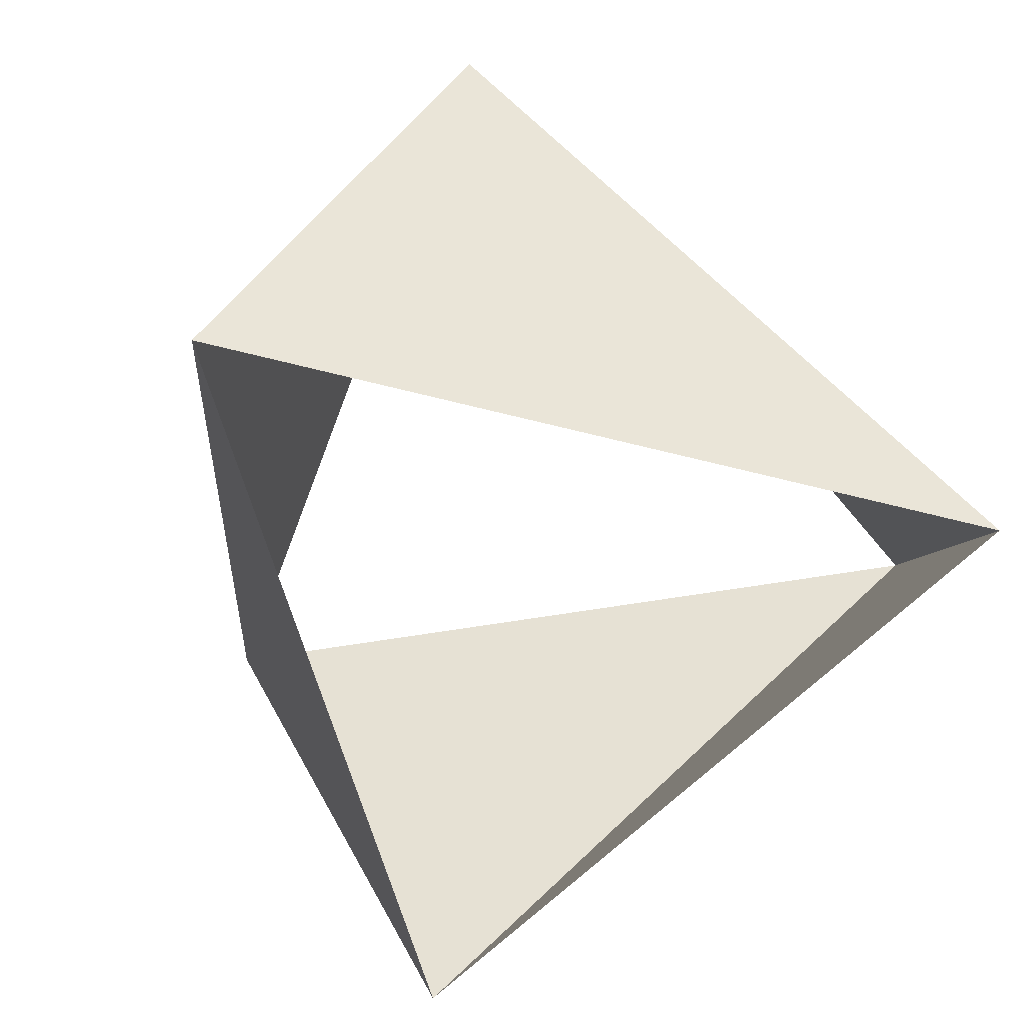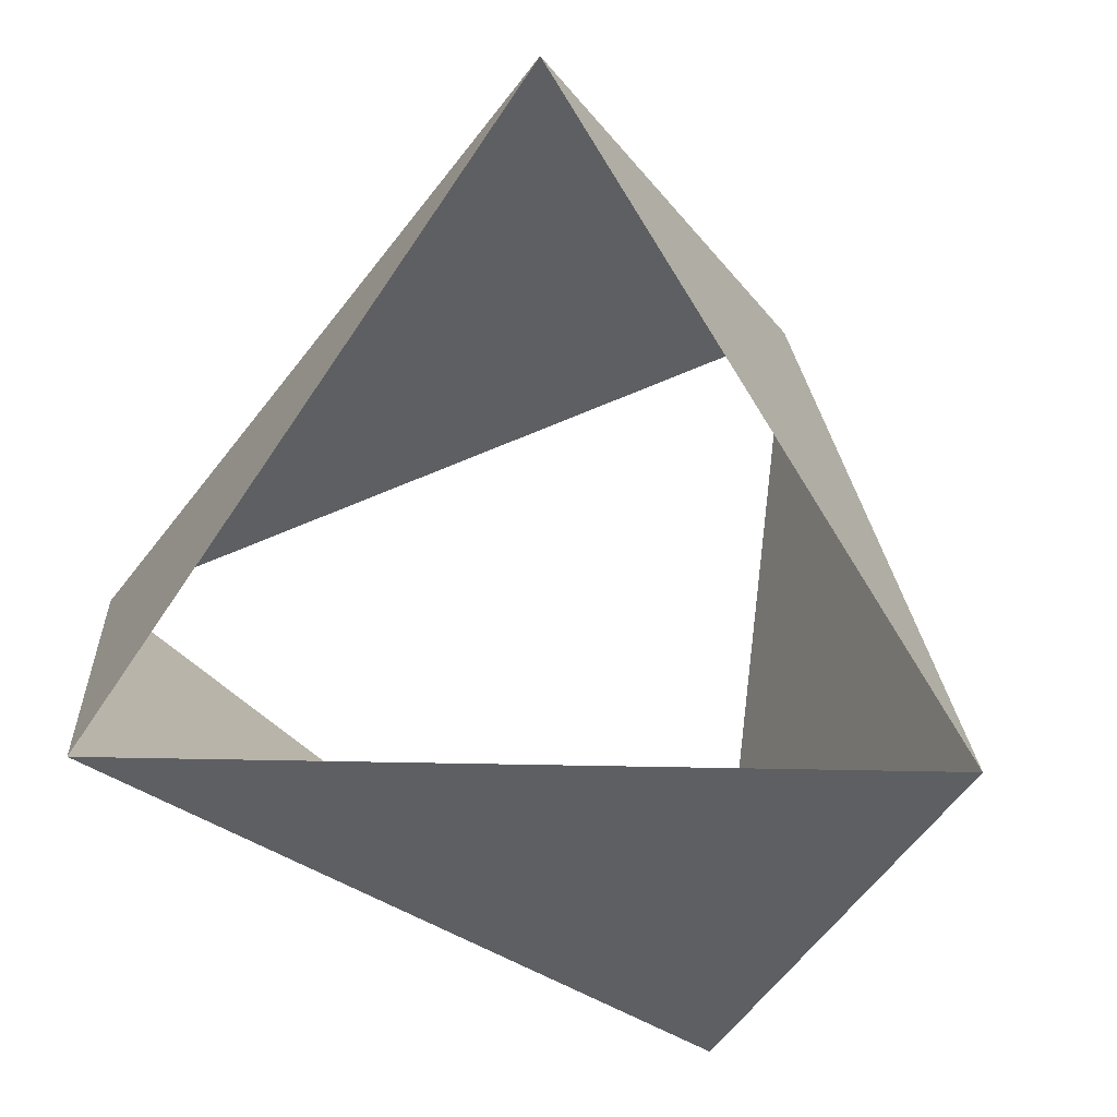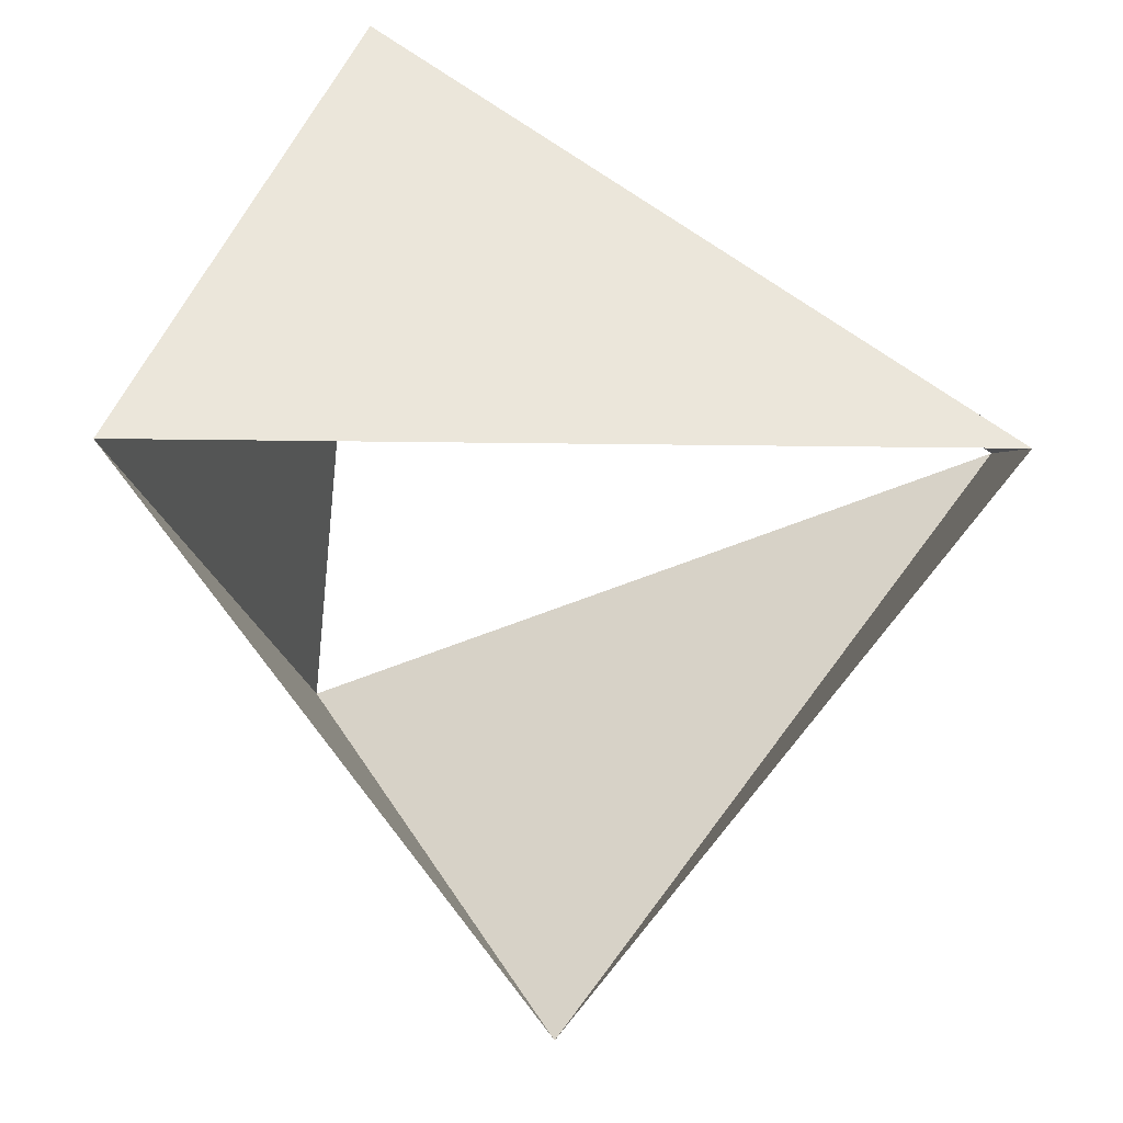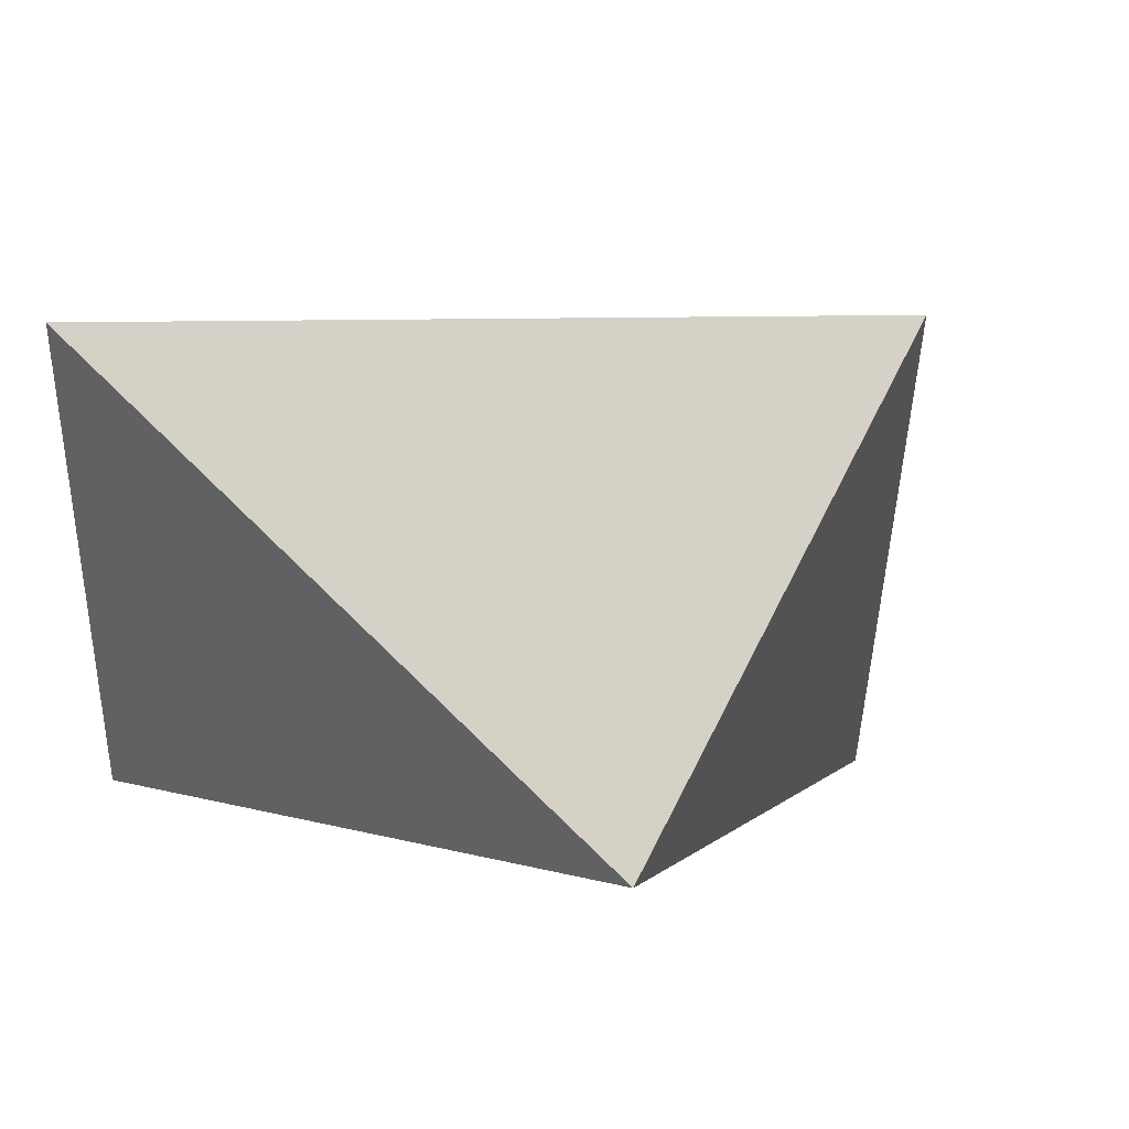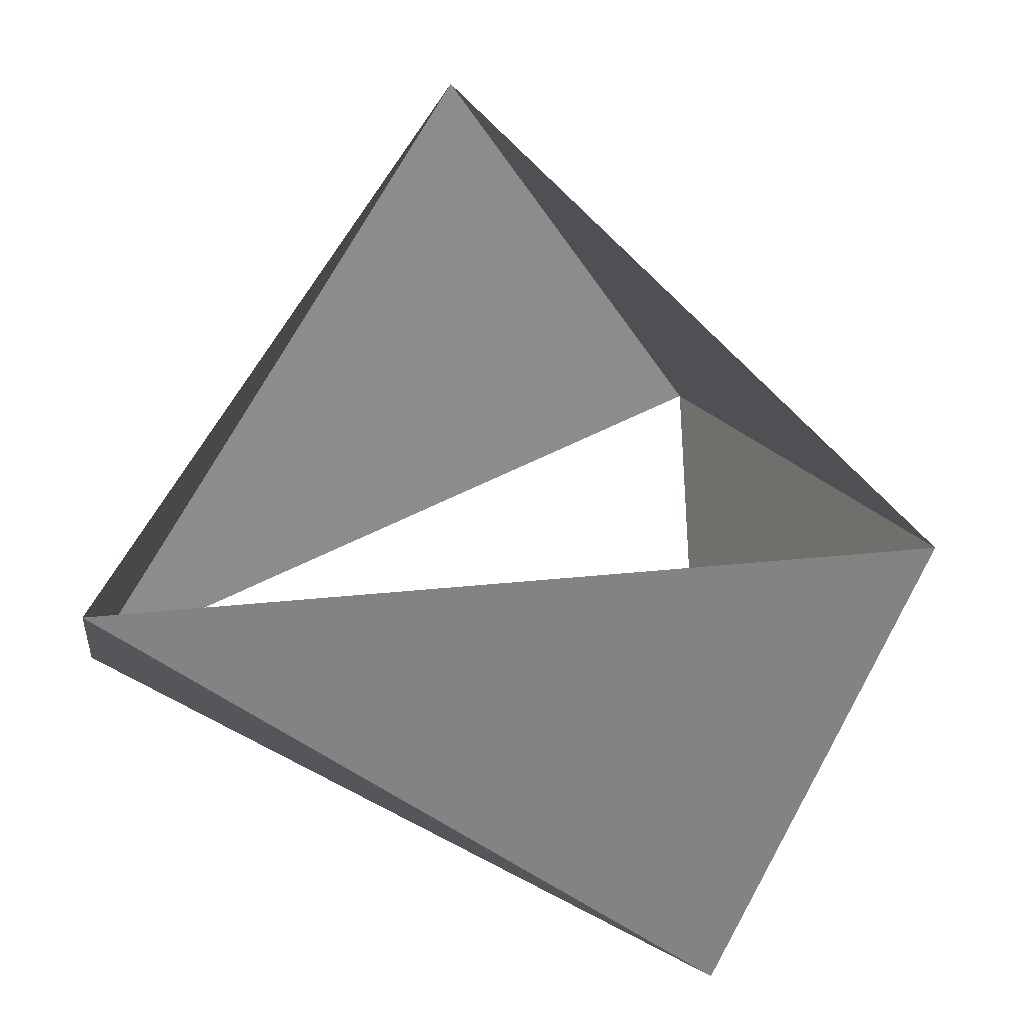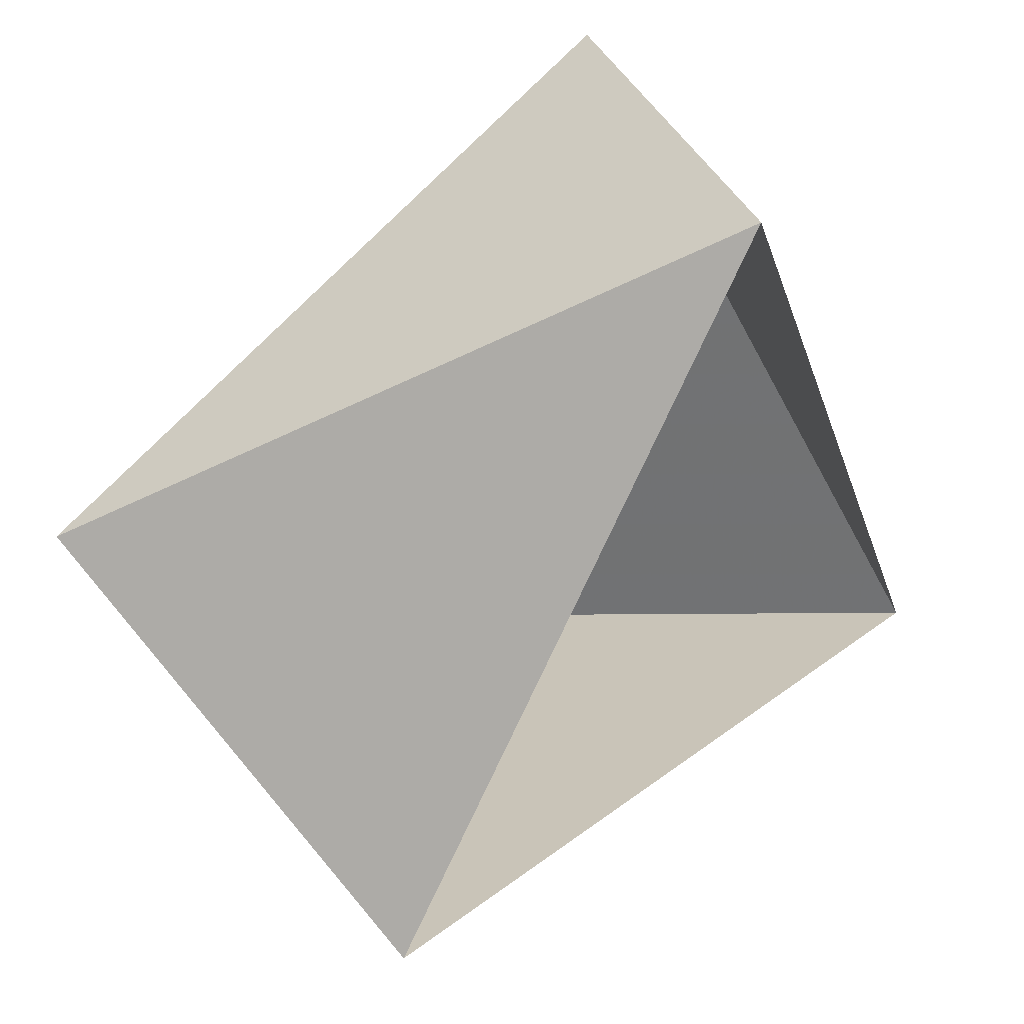
<metadata>
{"format":"obj","ext":"obj","renderer":"f3d","projection":"perspective","resolution":1024,"background":"white","views":[{"elev":-63.2,"azim":-56.5,"up":"+Z"},{"elev":72.4,"azim":115.0,"up":"+Z"},{"elev":-56.8,"azim":77.3,"up":"+Z"},{"elev":3.4,"azim":127.2,"up":"+Z"},{"elev":52.0,"azim":108.2,"up":"+Z"},{"elev":42.7,"azim":-45.1,"up":"+Y"}]}
</metadata>
<code>
v 0.309 -0.9511 58
v 0.6691 0.7431 58
v -0.9781 0.2079 58
v 0.809 -0.5878 59
v 0.1045 0.9945 59
v -0.9135 -0.4067 59
f 6 3 5
f 3 5 2
f 5 2 4
f 2 4 1
f 4 1 6
f 1 6 3

</code>
